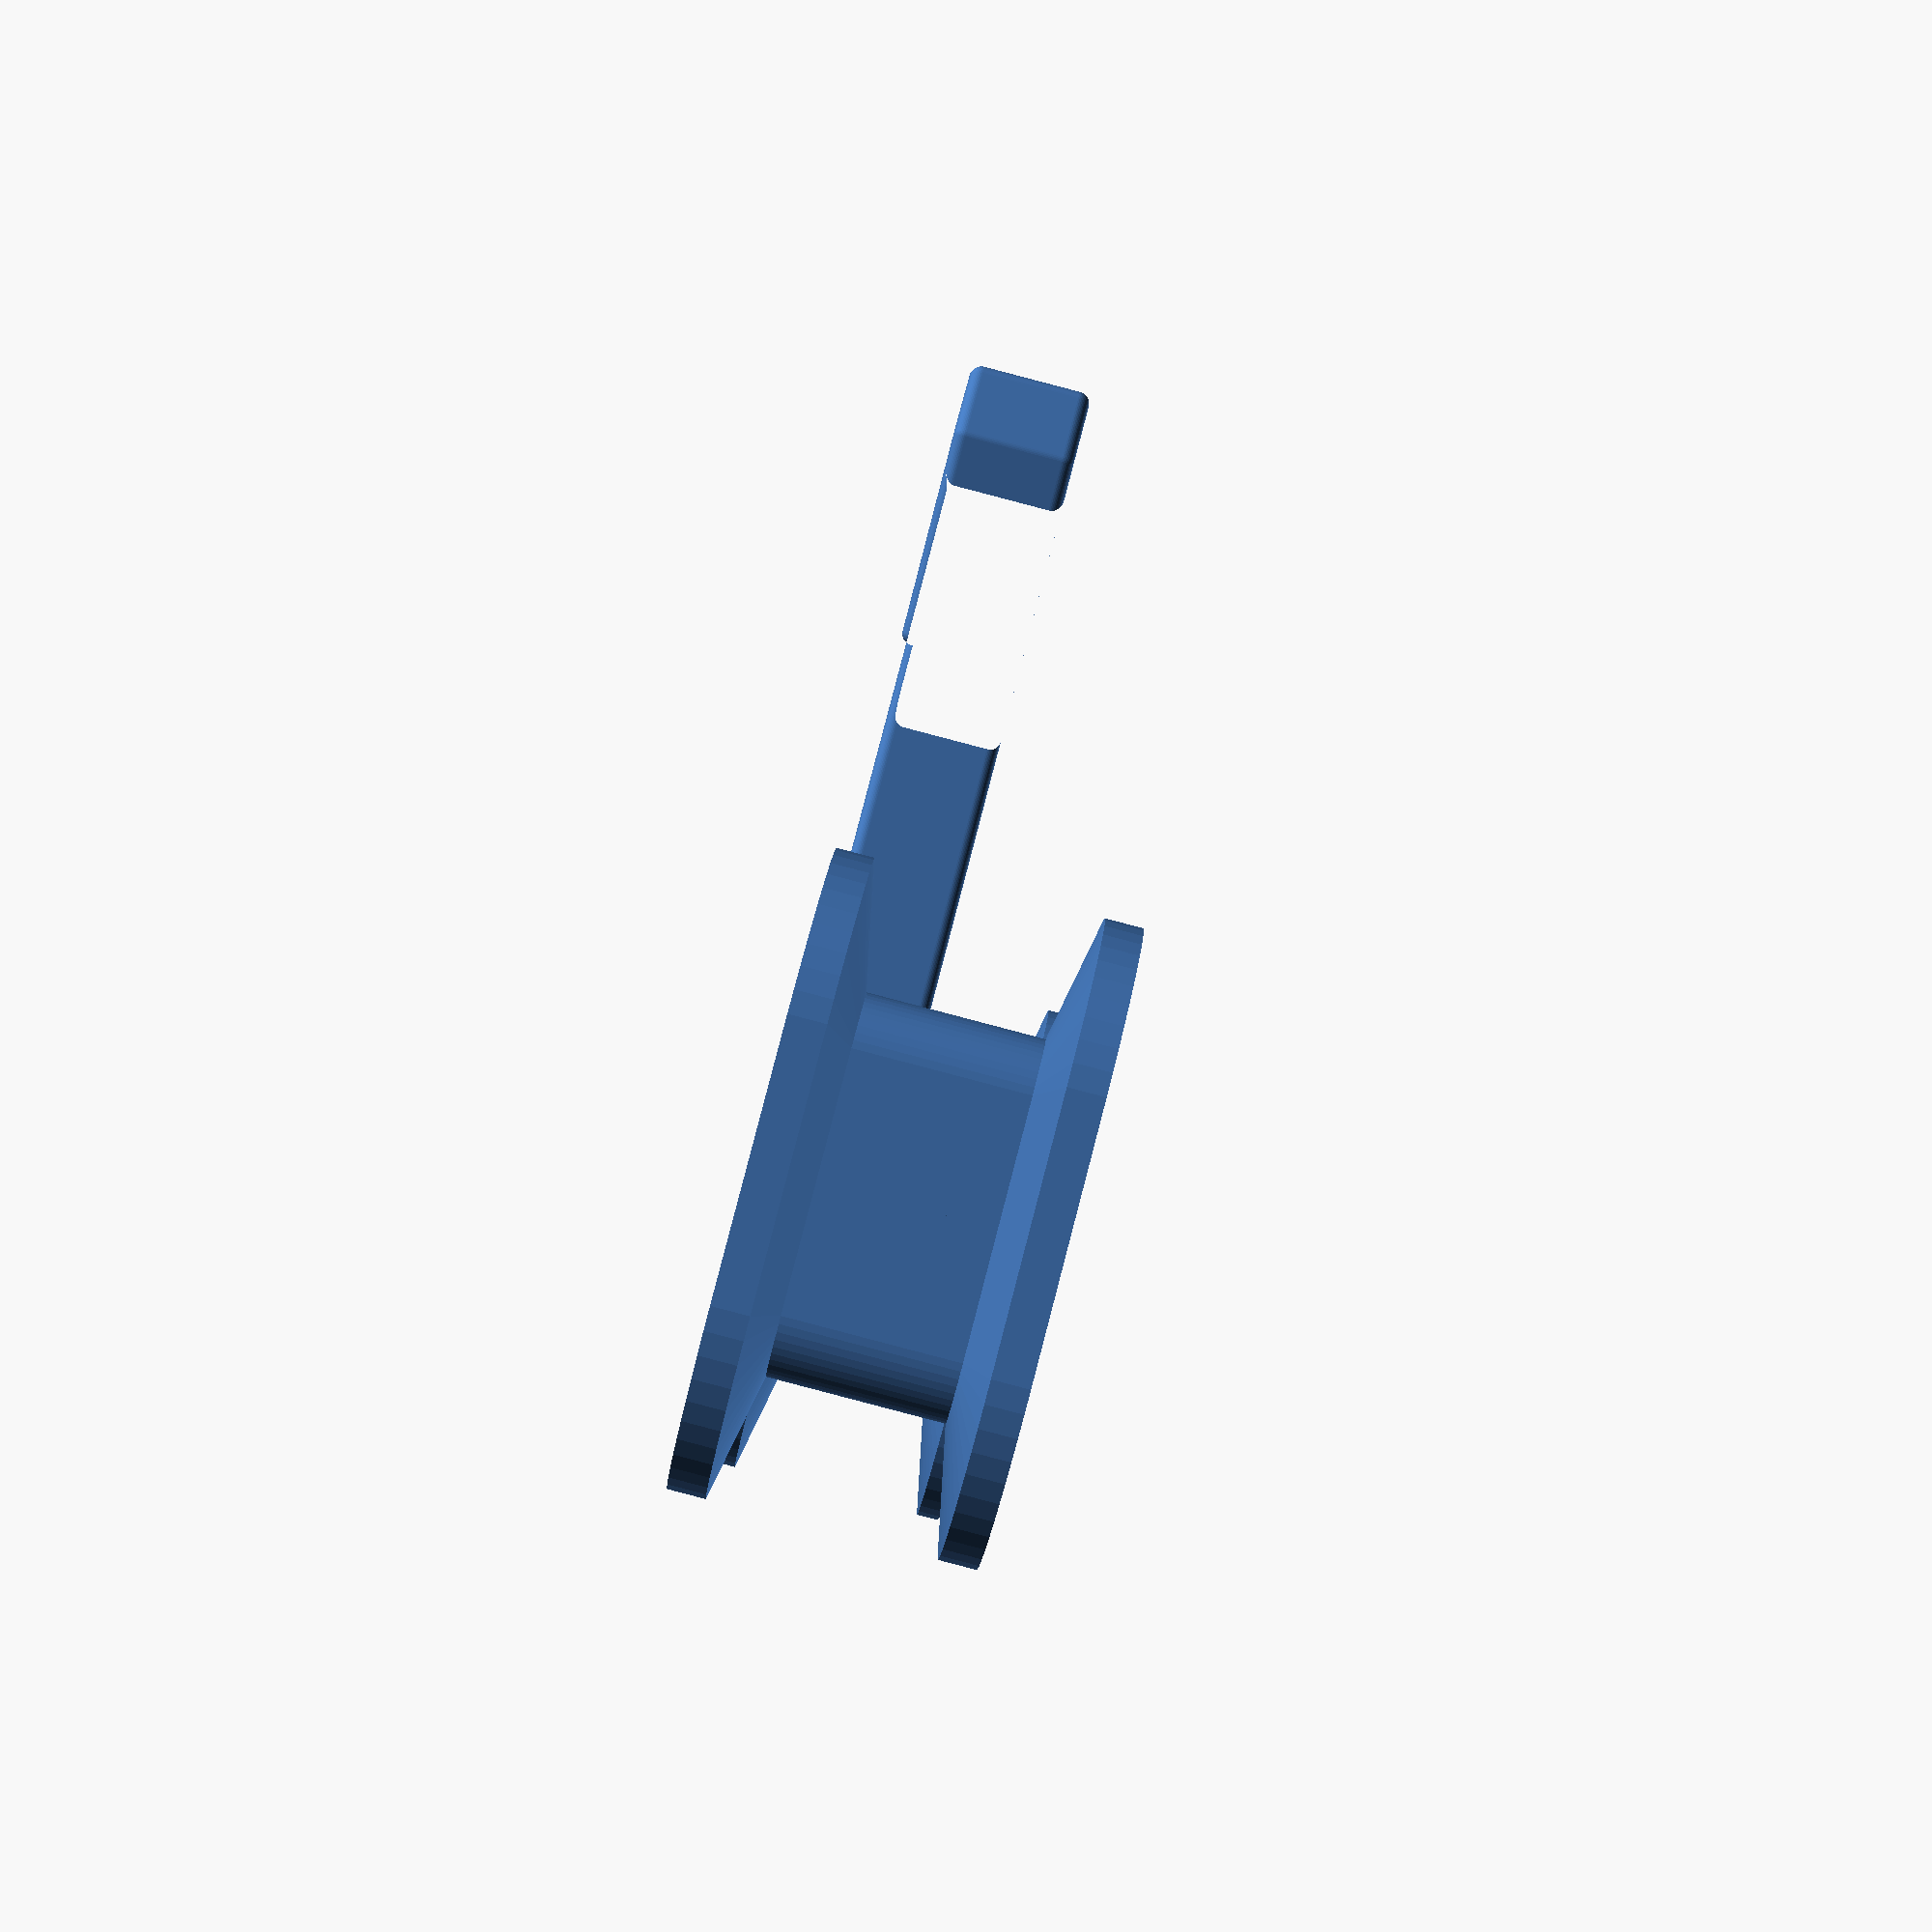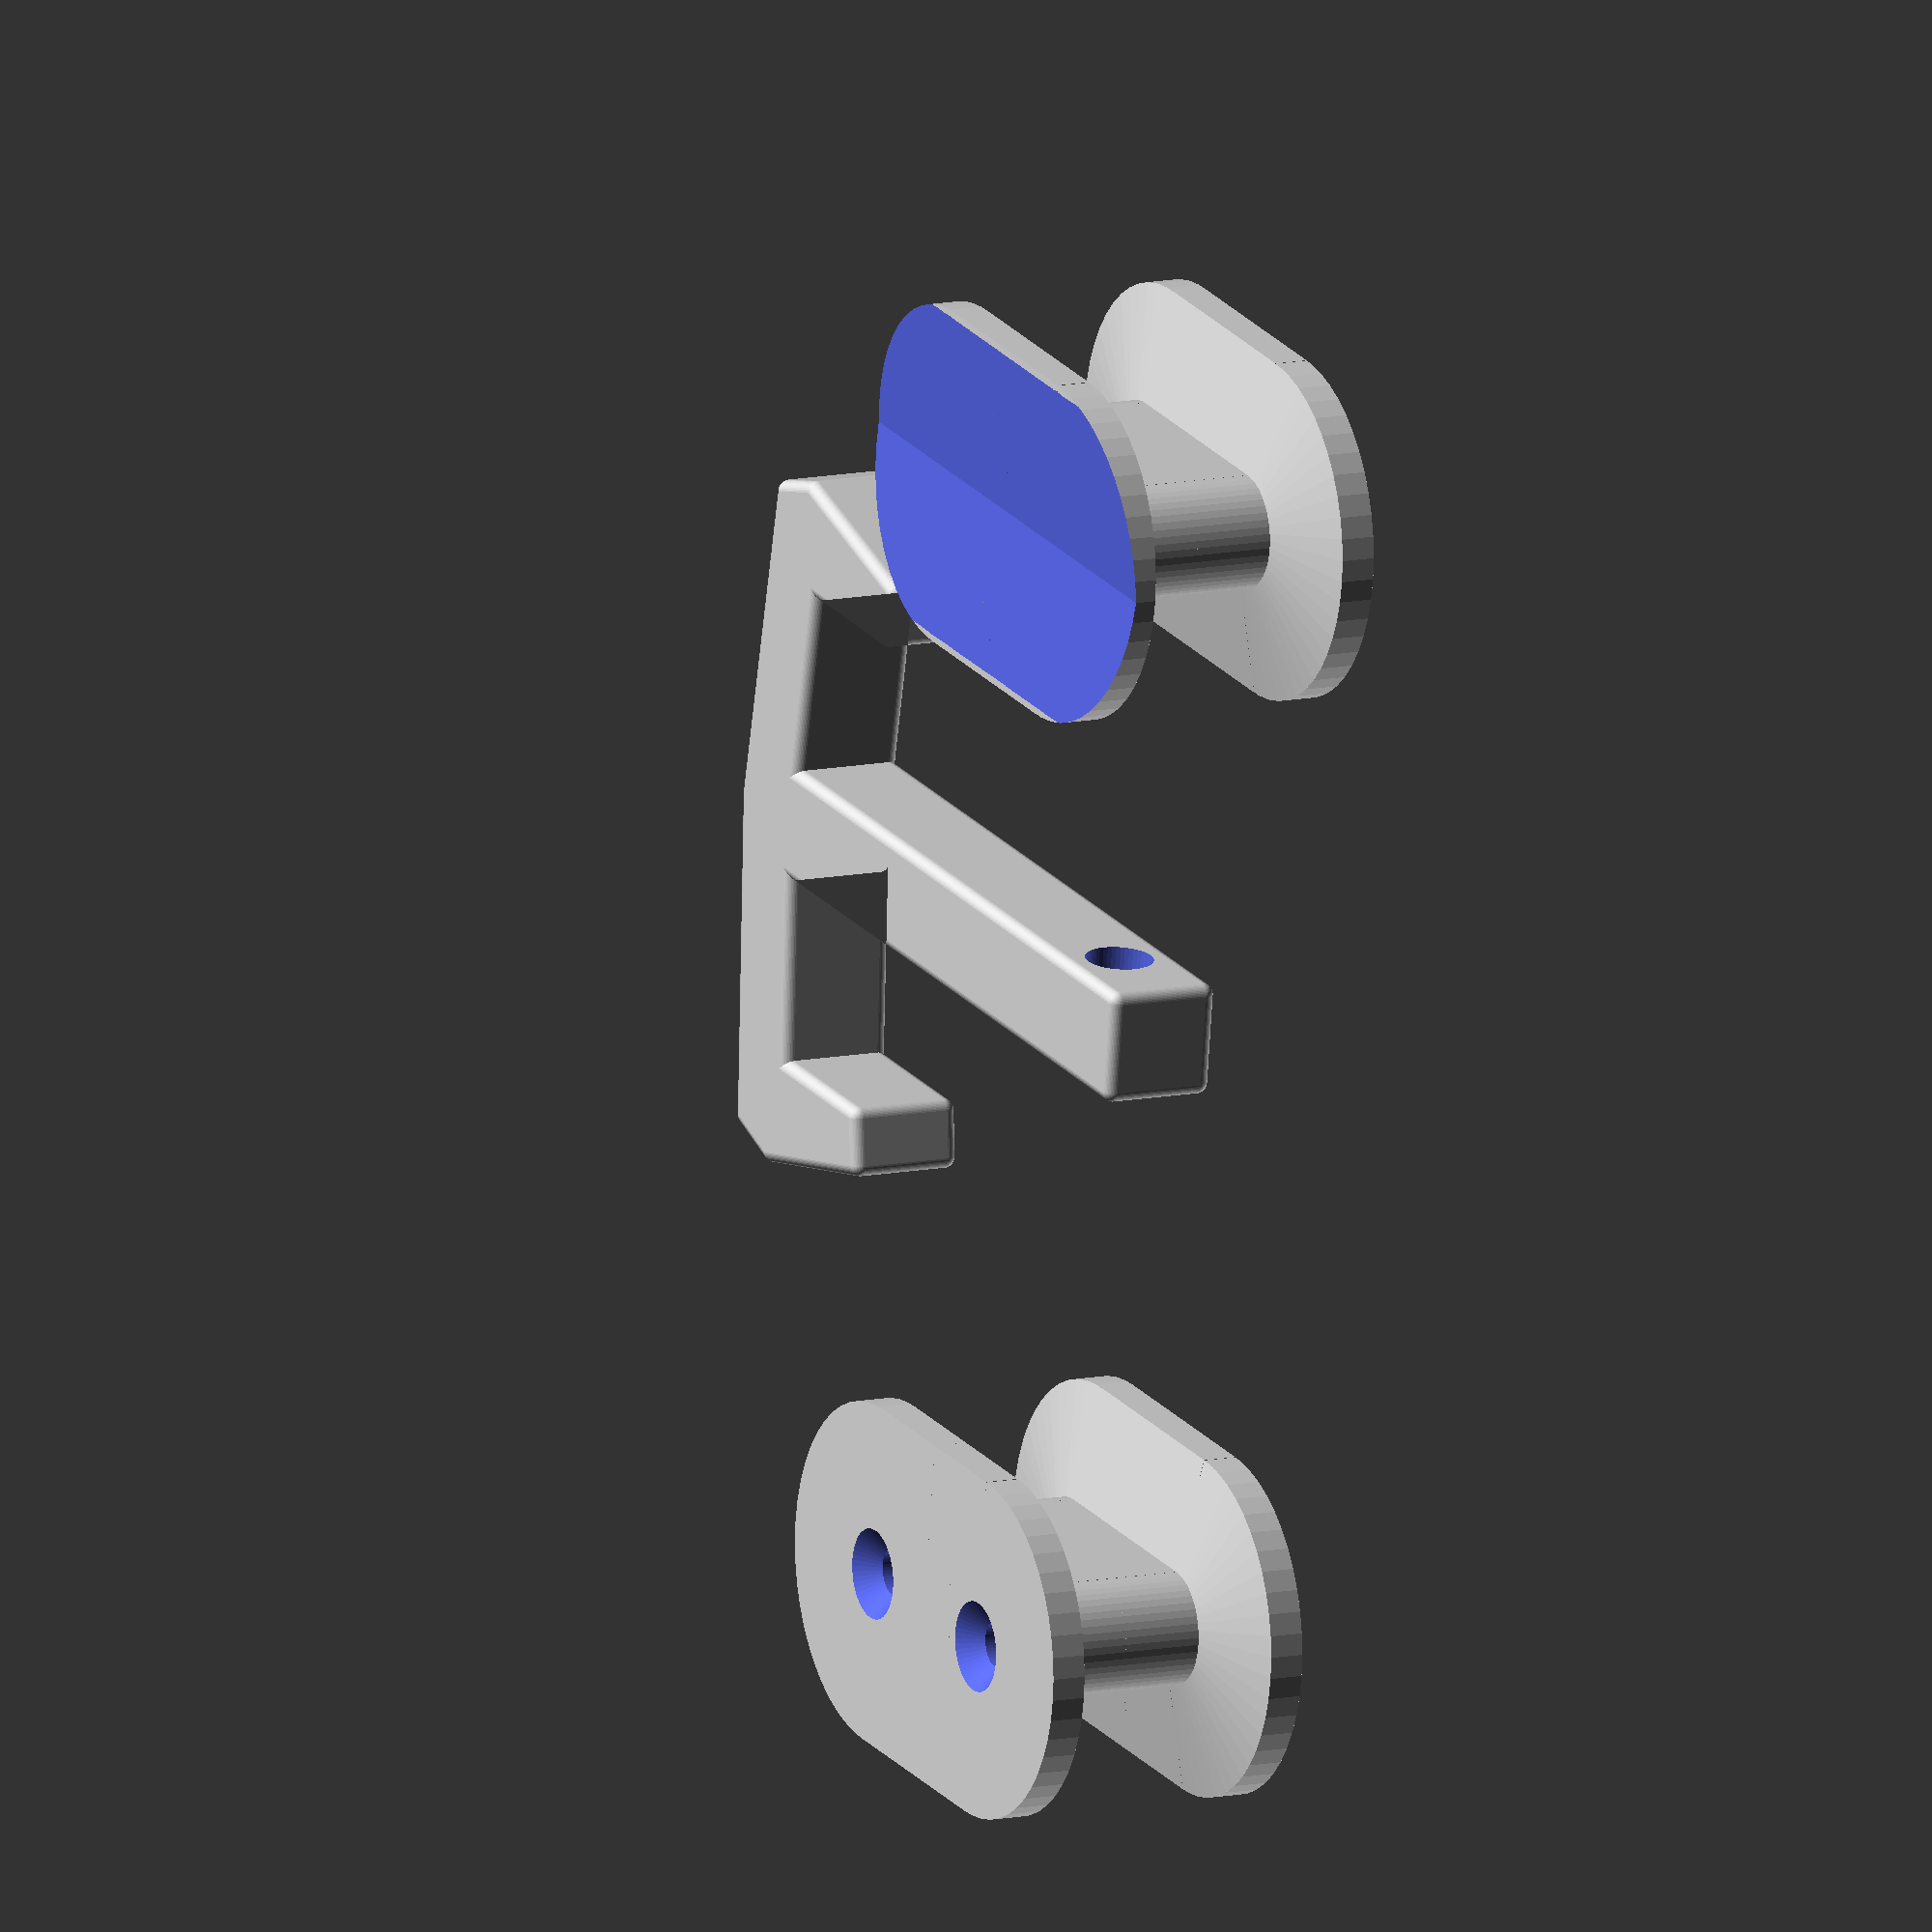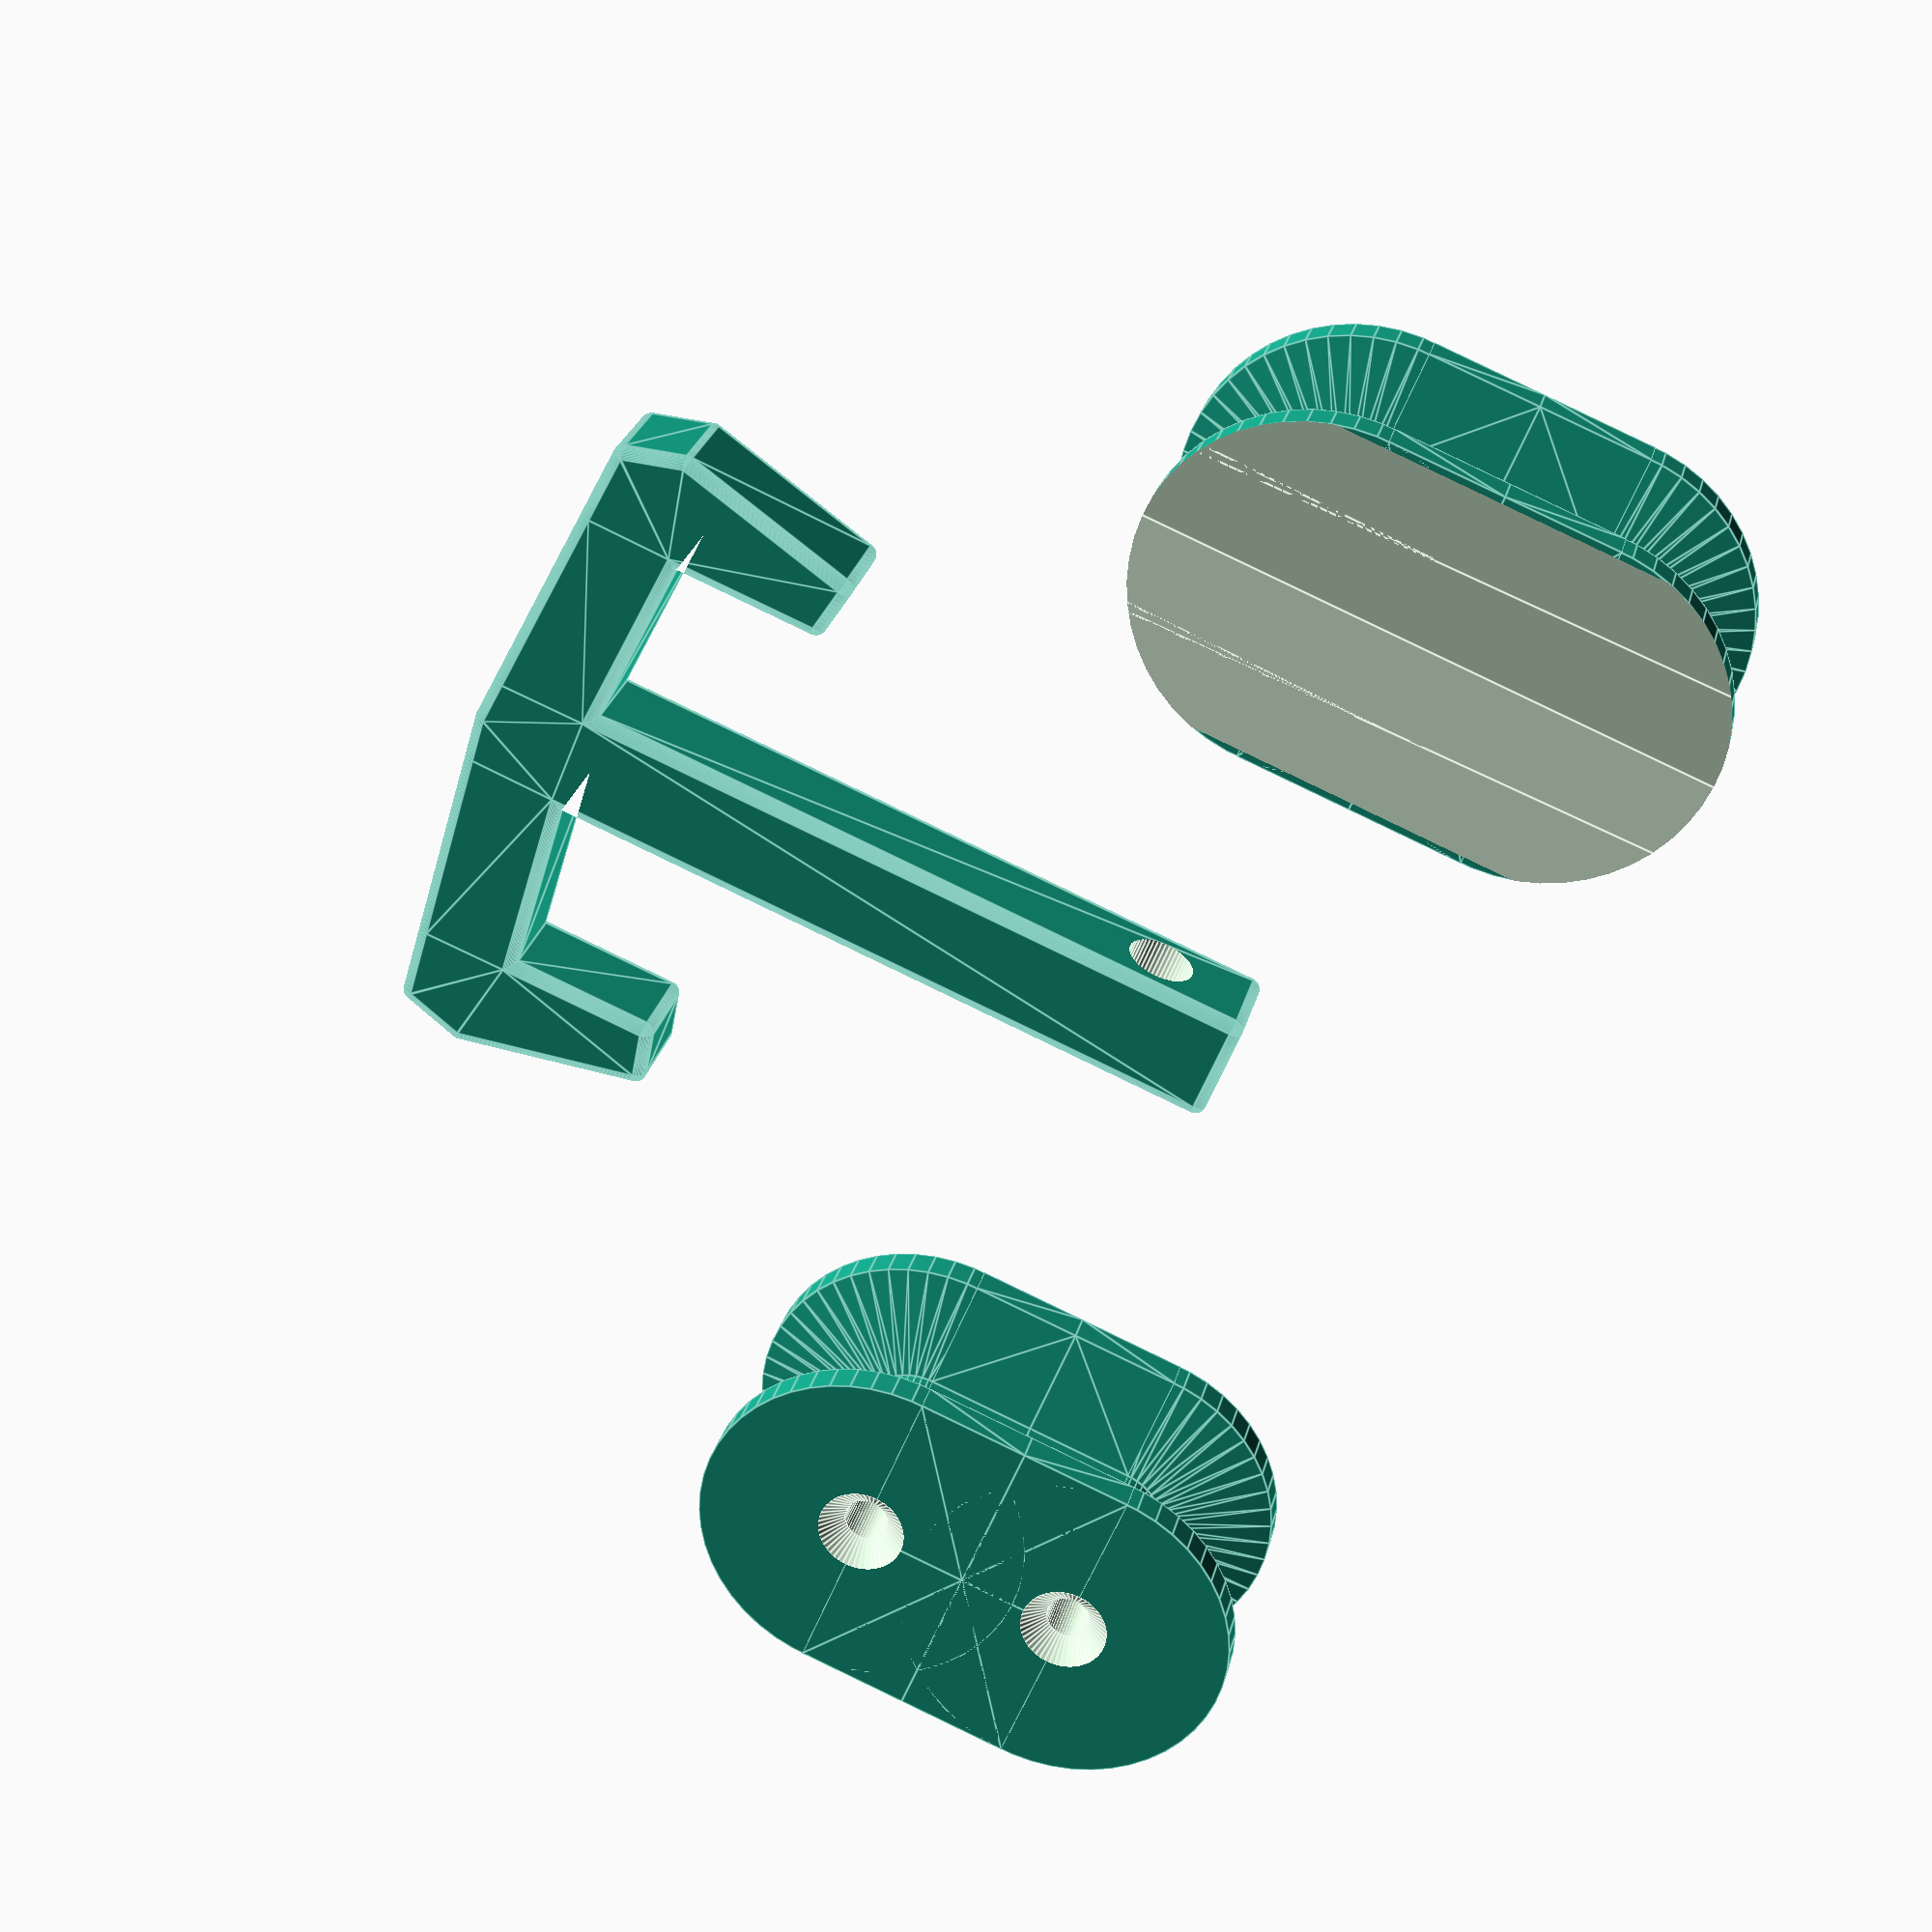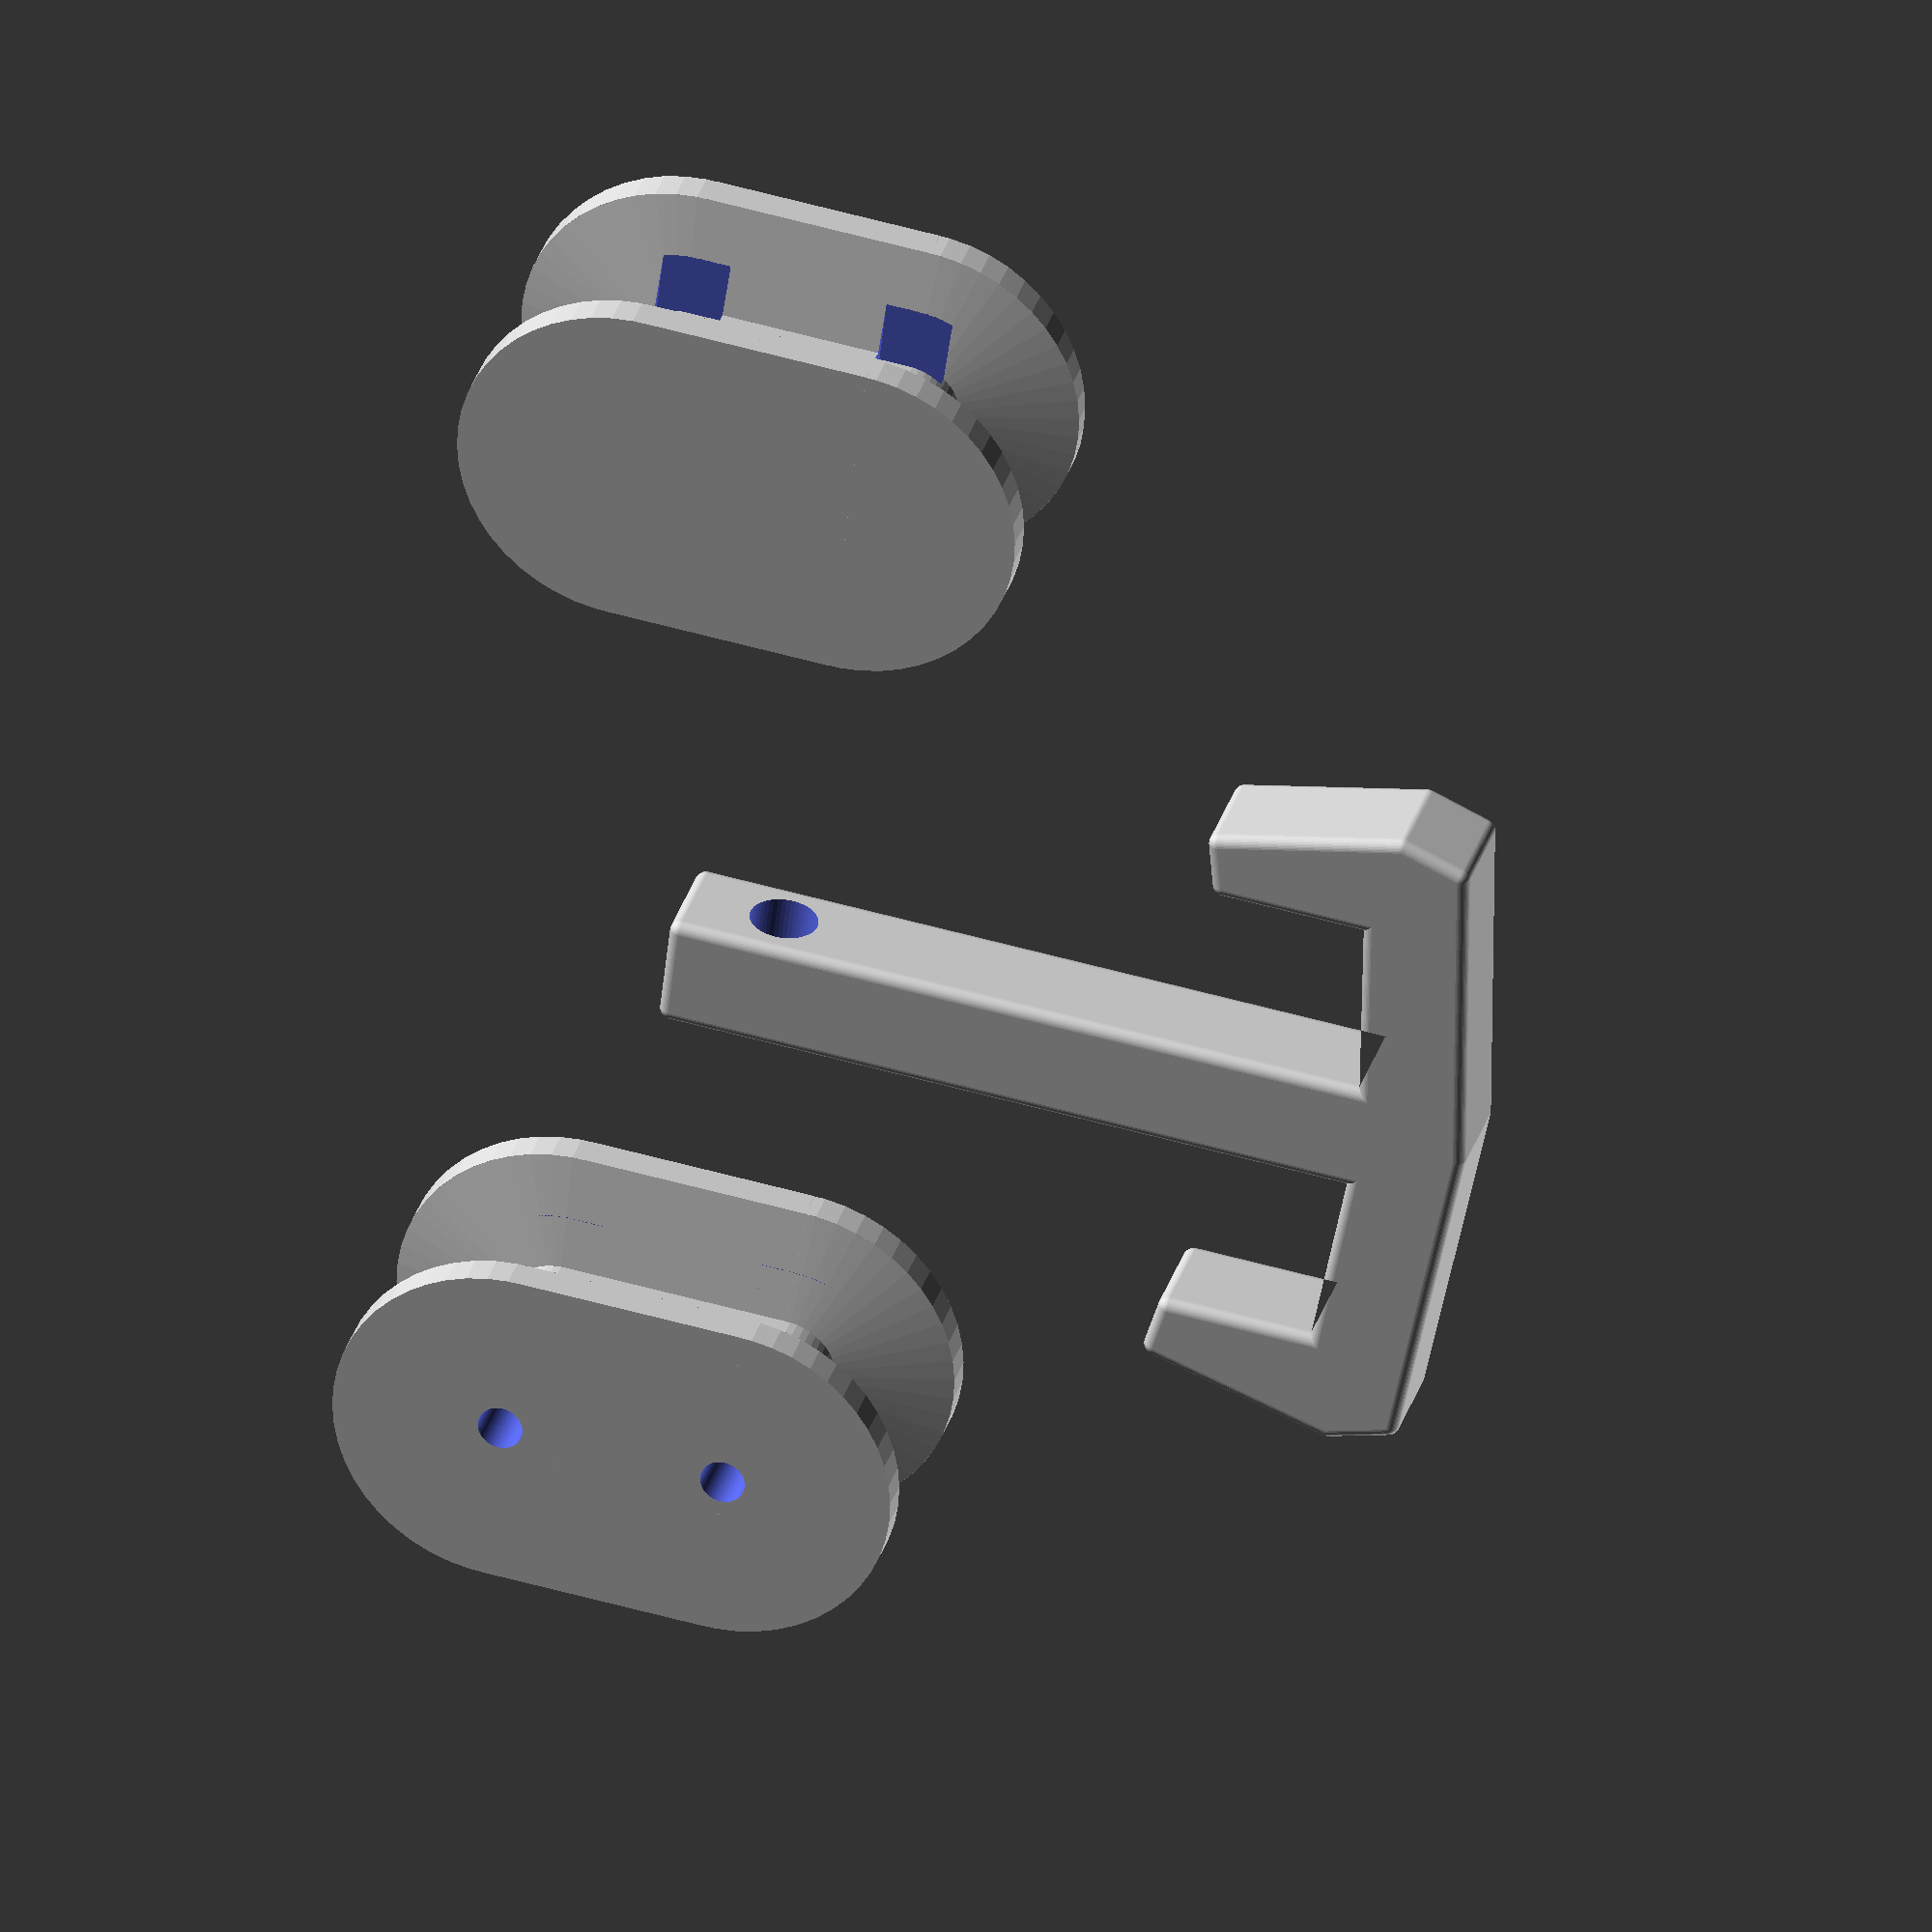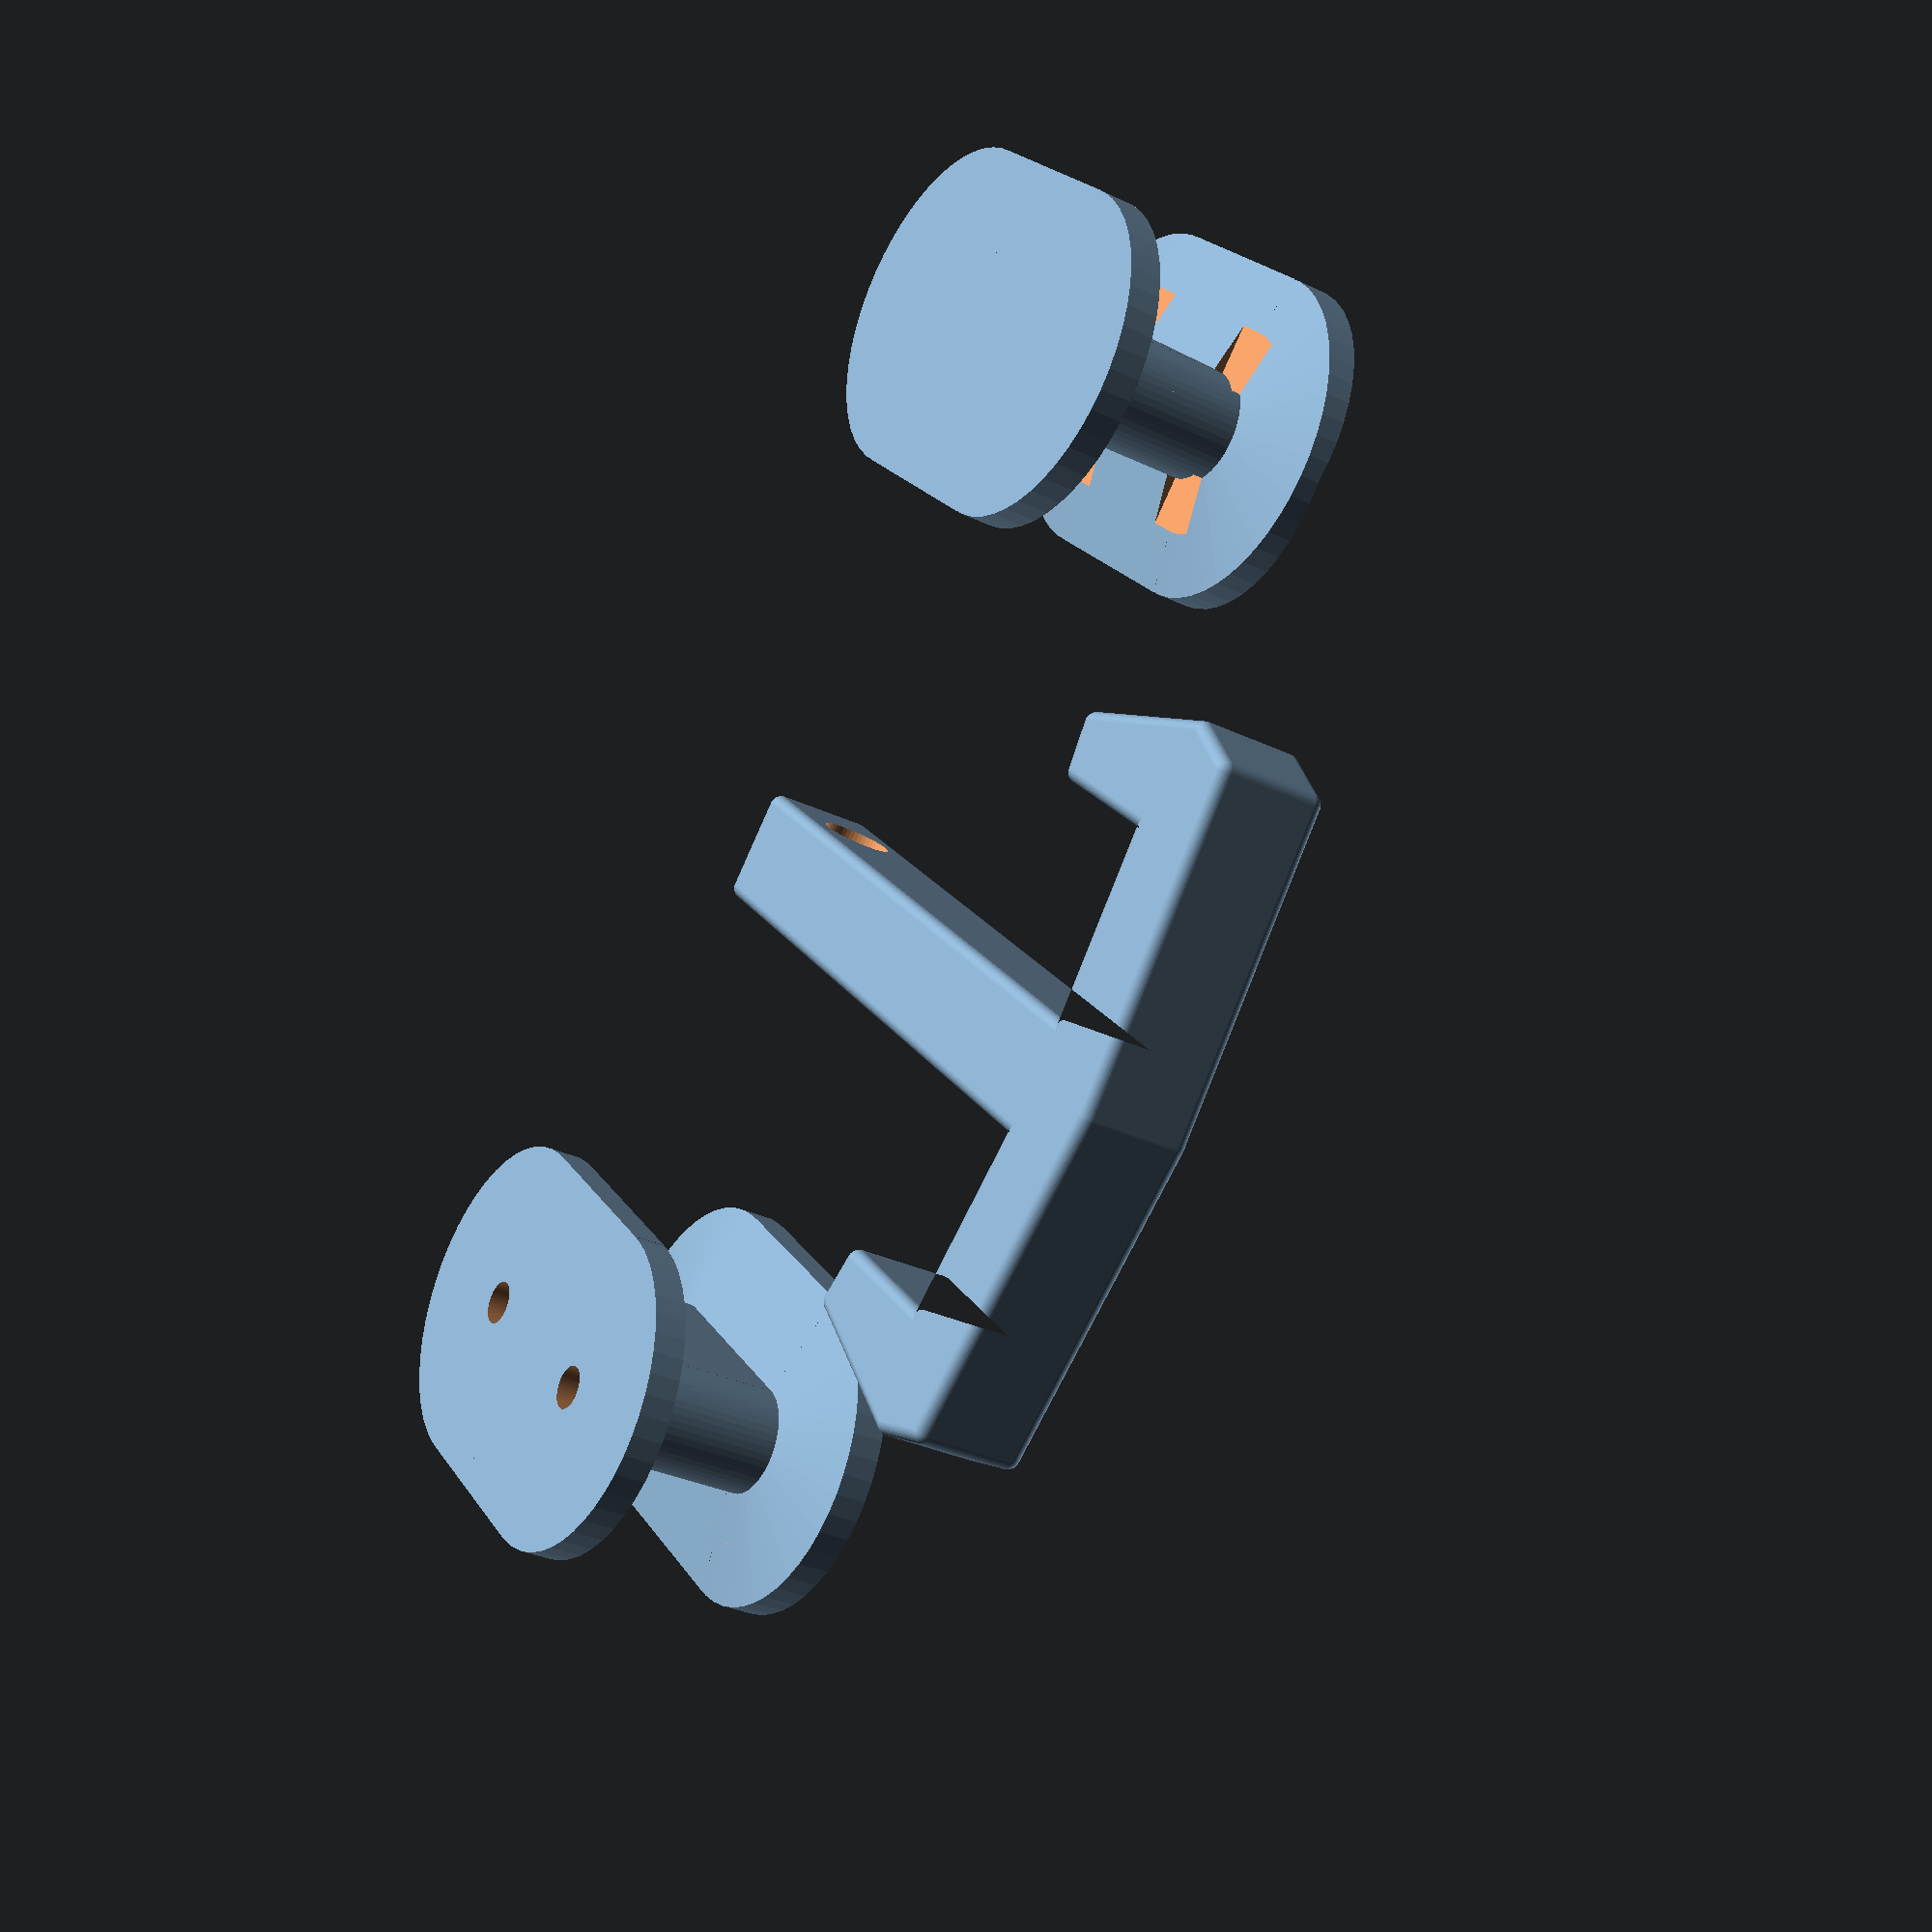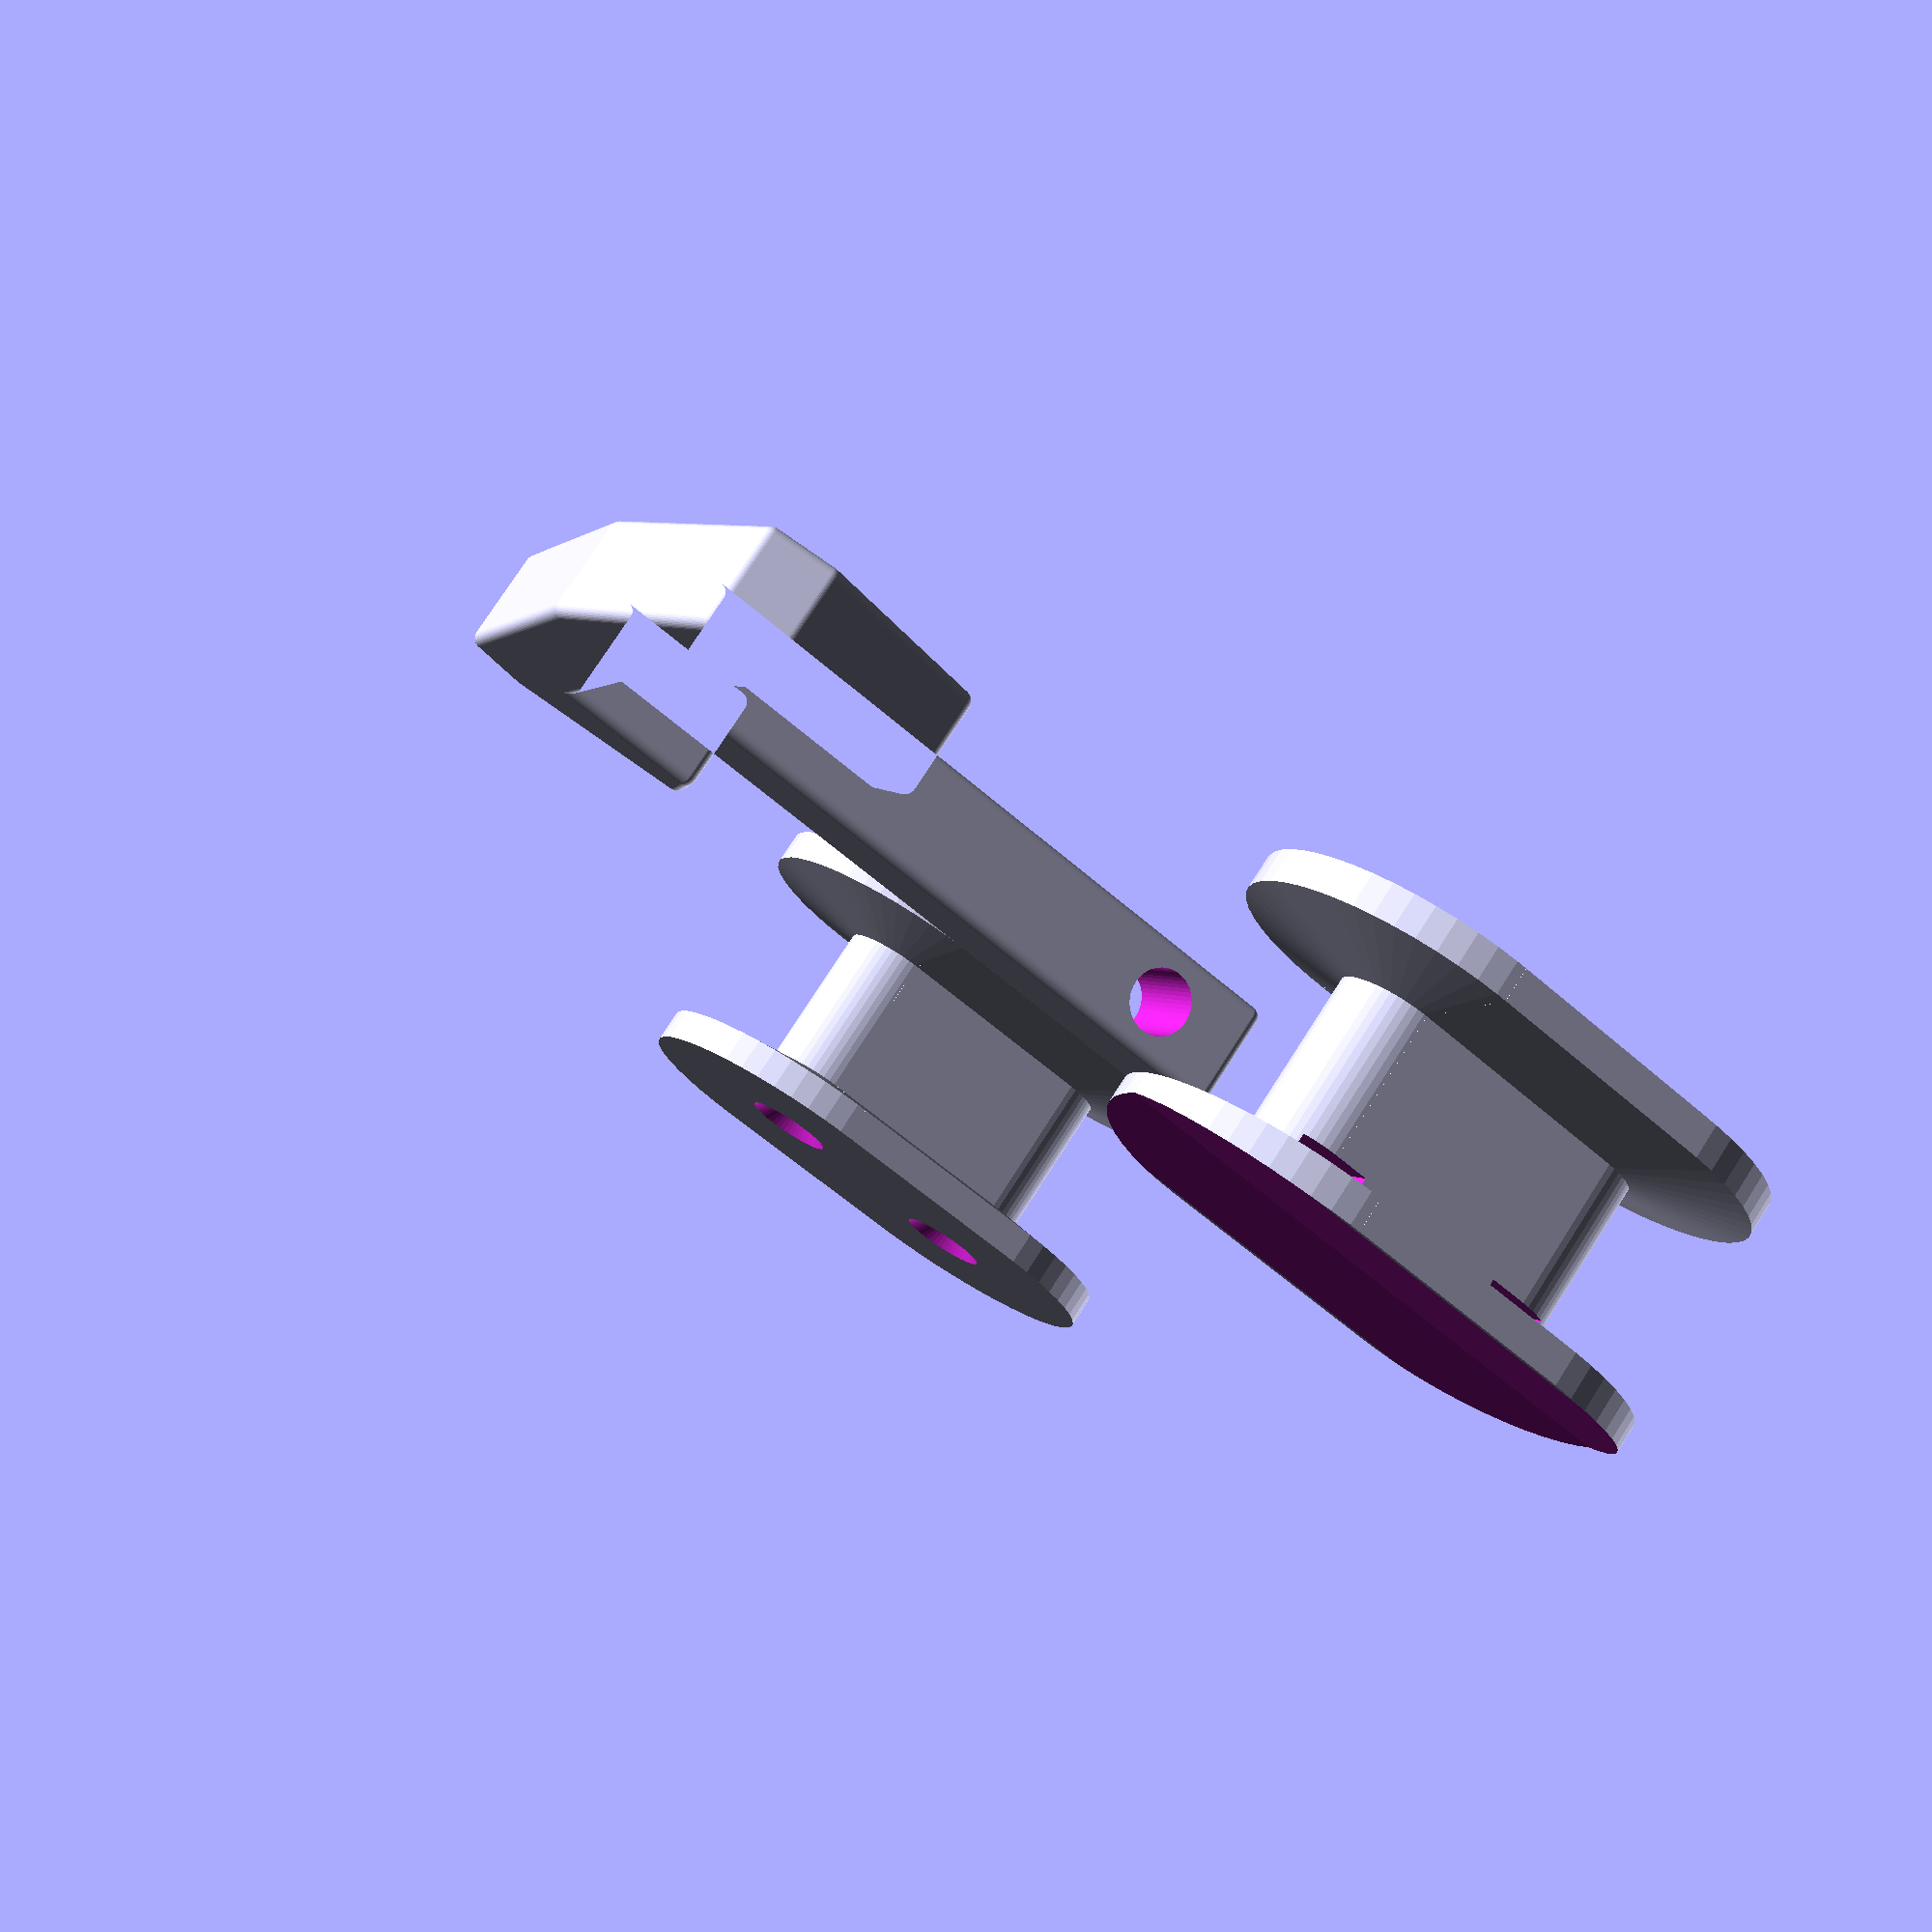
<openscad>
// Thingies, that can grab eachother, for use in the carport.

// Three parts are provided:
// * An anchor, which is mounted to a wire.
// * A "grabber" which is mounted to a flat surface
// * Another grabber, which is mounted to a type2 connector

anchor_thickness = 8;
anchor_width = 60;
anchor_length = 70;
anchor_arm_width = 8;
anchor_wire_diameter = 6;
anchor_wire_hole_offset = 5; // From edge of hole to end of anchor.

surface_pivot_length = 30;
surface_pivot_height = 14;
surface_pivot_thickness = 10;
surface_pivot_keel_diameter = 30;
surface_pivot_keel_thickness_surface = 3;
surface_pivot_keel_thickness_slope = 2;

screw_hole_diameter = 4;
screw_counter_sunk_diameter = 8;
// screw_counter_sunk_angle = 45; Always assumed

// Calculated fields
screw_hole_radius = screw_hole_diameter / 2.0;
screw_counter_sunk_radius = screw_counter_sunk_diameter / 2.0;

handle_hole_width = 6;
handle_hole_height = 1.8;
handle_hole_end_offset = 2;
handle_shape_fit_thickness = 1.2;

pad = 0.05;
$fn = 50;

module half_anchor() {
    // cube([anchor_length, anchor_width, anchor_thickness], center = true);
    linear_extrude(height = anchor_thickness) {
        polygon( points=[
                [0,0],
                [anchor_length,0],
                [anchor_length-anchor_arm_width*0.35, anchor_width/2-anchor_arm_width*0.2],
                [anchor_length - anchor_arm_width, anchor_width/2],
                [anchor_length - anchor_arm_width*3, anchor_width/2-anchor_arm_width/2],
                [anchor_length - anchor_arm_width*2.9, anchor_width/2-anchor_arm_width],
                [anchor_length - anchor_arm_width*1.2, anchor_width/2-anchor_arm_width],
                [anchor_length - anchor_arm_width, anchor_arm_width/2],
                [0, anchor_arm_width/2],

            ] );
    }
}

module anchor() {
    difference() {
        minkowski() {
            translate([0,0,-anchor_thickness/2]) {
                half_anchor();
                mirror([0,1,0]) half_anchor();
            }
            sphere(1);
        }
        // hole for wire
        translate([anchor_wire_diameter/2+anchor_wire_hole_offset,0,0])
        rotate([90,0,0])
        cylinder(r = anchor_wire_diameter / 2, h = anchor_arm_width * 2, center = true);
    }
}


// Make a simple screwhole
module screw_hole() {
    translate([0,0,-screw_counter_sunk_radius/2.0]) {
        translate([0,0,-screw_counter_sunk_radius/2.0])
        cylinder(r1 = 0, r2 = screw_counter_sunk_radius, h = screw_counter_sunk_radius);
    
        translate([0,0,-1000])
        cylinder(r = screw_hole_radius, h = 1000);
    }
}


module keel_part() {
    // And, a linear extrude. There is probably an easier way to do this.
    rotate([0,90,0])
    linear_extrude(height = (surface_pivot_length - surface_pivot_thickness)/2) {
        polygon( points = [
                [0,0],
                [0,surface_pivot_thickness / 2],
                [surface_pivot_keel_thickness_slope, surface_pivot_keel_diameter/2],
                [surface_pivot_keel_thickness_slope+surface_pivot_keel_thickness_surface, surface_pivot_keel_diameter/2],
                [surface_pivot_keel_thickness_slope+surface_pivot_keel_thickness_surface, 0]
            ] );
    }
}

module surface_pivot_end() {
    translate([-(surface_pivot_length - surface_pivot_thickness)/2,0,-surface_pivot_height/2]) {
        // The round stuff.
        cylinder(r = surface_pivot_thickness / 2, h = surface_pivot_height/2);
        translate([0,0,-surface_pivot_keel_thickness_slope])
        cylinder(r2 = surface_pivot_thickness / 2, r1 = surface_pivot_keel_diameter / 2,
            h = surface_pivot_keel_thickness_slope);
        translate([0,0,-surface_pivot_keel_thickness_slope-surface_pivot_keel_thickness_surface])
        cylinder(r = surface_pivot_keel_diameter / 2,
            h = surface_pivot_keel_thickness_surface); 
        // The non-round stuff
        translate([surface_pivot_thickness/2,0,surface_pivot_height/4])
        cube([(surface_pivot_length - surface_pivot_thickness)/2, surface_pivot_thickness, surface_pivot_height/2], center = true);
        keel_part();
        mirror([0,1,0]) keel_part();
    }
}

module surface_pivot_end_full() {
    difference() {
        union() {
            surface_pivot_end();
            mirror([0,0,1]) surface_pivot_end();
        }
        // Substract a screw hole
        translate([-(surface_pivot_length-surface_pivot_thickness)/2,0,surface_pivot_height/2+surface_pivot_keel_thickness_surface+surface_pivot_keel_thickness_slope+pad])
        screw_hole();
    }
}

module surface_pivot() {
    surface_pivot_end_full();
    mirror([1,0,0]) surface_pivot_end_full();
}


module handle_pivot_end() {
    surface_pivot_end();
}

module handle_pivot_end_full() {
    // Substract for shape of handle
    difference() {
    
        // foot with hole
        difference() {
            union() {
                handle_pivot_end();
                mirror([0,0,1]) handle_pivot_end();
            }
            // Room for hole
            translate([handle_hole_width/2 -(surface_pivot_length)/2 + handle_hole_end_offset,
                    0,
                    -surface_pivot_height/2])
            cube([handle_hole_width, 1000, handle_hole_height], center = true);
        }

        // Shape of handle
        translate([
                500,
                0,
                handle_shape_fit_thickness
                - surface_pivot_height/2
                - surface_pivot_keel_thickness_surface
                - surface_pivot_keel_thickness_slope
                - pad ])
        rotate([270,0,90])
        linear_extrude( height = 1000 ) {
            polygon( points = [
                    [0,0],
                    [surface_pivot_keel_diameter/2, handle_shape_fit_thickness],
                    [-surface_pivot_keel_diameter/2, handle_shape_fit_thickness],
                ]);
        }

        
    }
        
}

module handle_pivot() {
    handle_pivot_end_full();
    mirror([1,0,0]) handle_pivot_end_full();
}

translate([0,50,surface_pivot_height/2+surface_pivot_keel_thickness_surface+surface_pivot_keel_thickness_slope])
surface_pivot();

translate([0,-50,surface_pivot_height/2+surface_pivot_keel_thickness_surface+surface_pivot_keel_thickness_slope])
rotate([0,180,0])
handle_pivot();

translate([0,0,anchor_thickness/2+1])
anchor();

</openscad>
<views>
elev=268.9 azim=5.8 roll=284.7 proj=p view=wireframe
elev=348.4 azim=187.9 roll=63.4 proj=o view=wireframe
elev=153.6 azim=22.1 roll=166.6 proj=p view=edges
elev=328.1 azim=173.6 roll=195.3 proj=o view=solid
elev=31.4 azim=133.9 roll=235.6 proj=p view=solid
elev=104.0 azim=28.6 roll=147.3 proj=p view=wireframe
</views>
